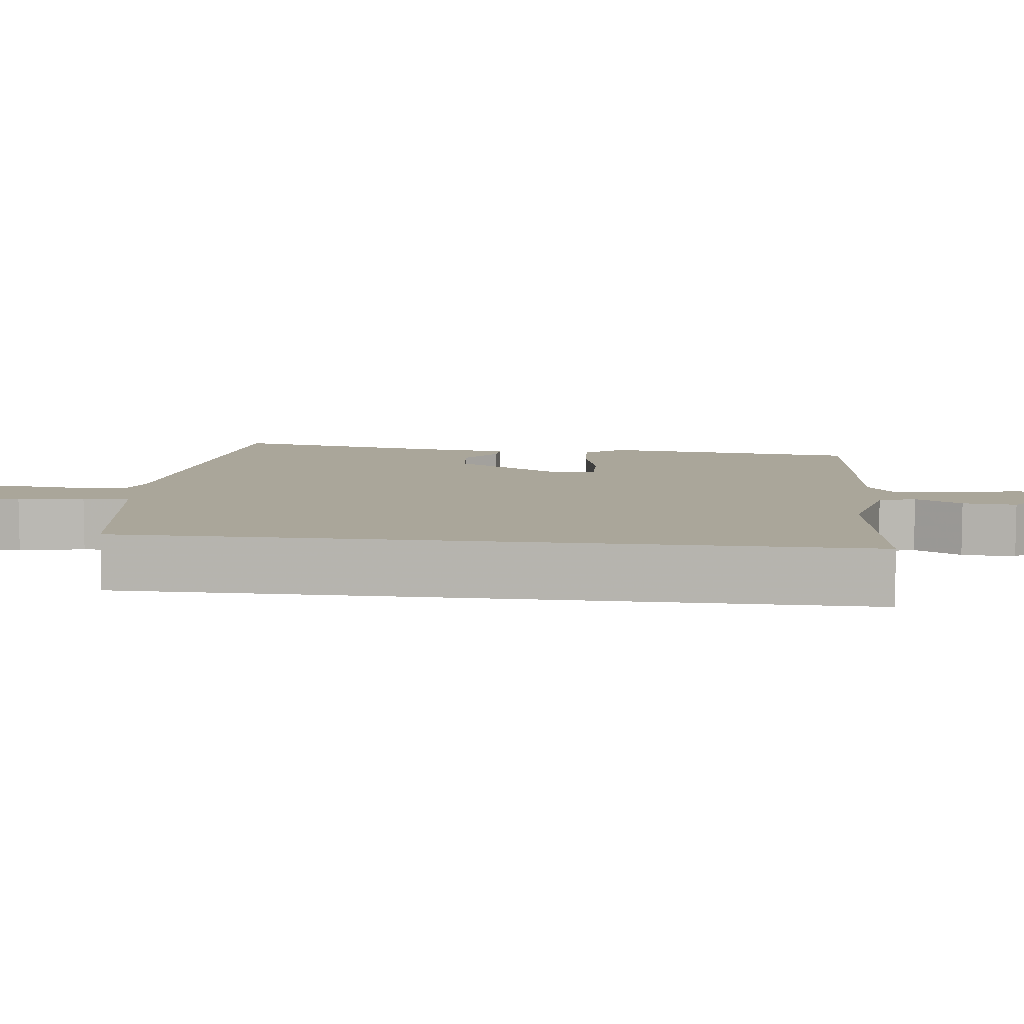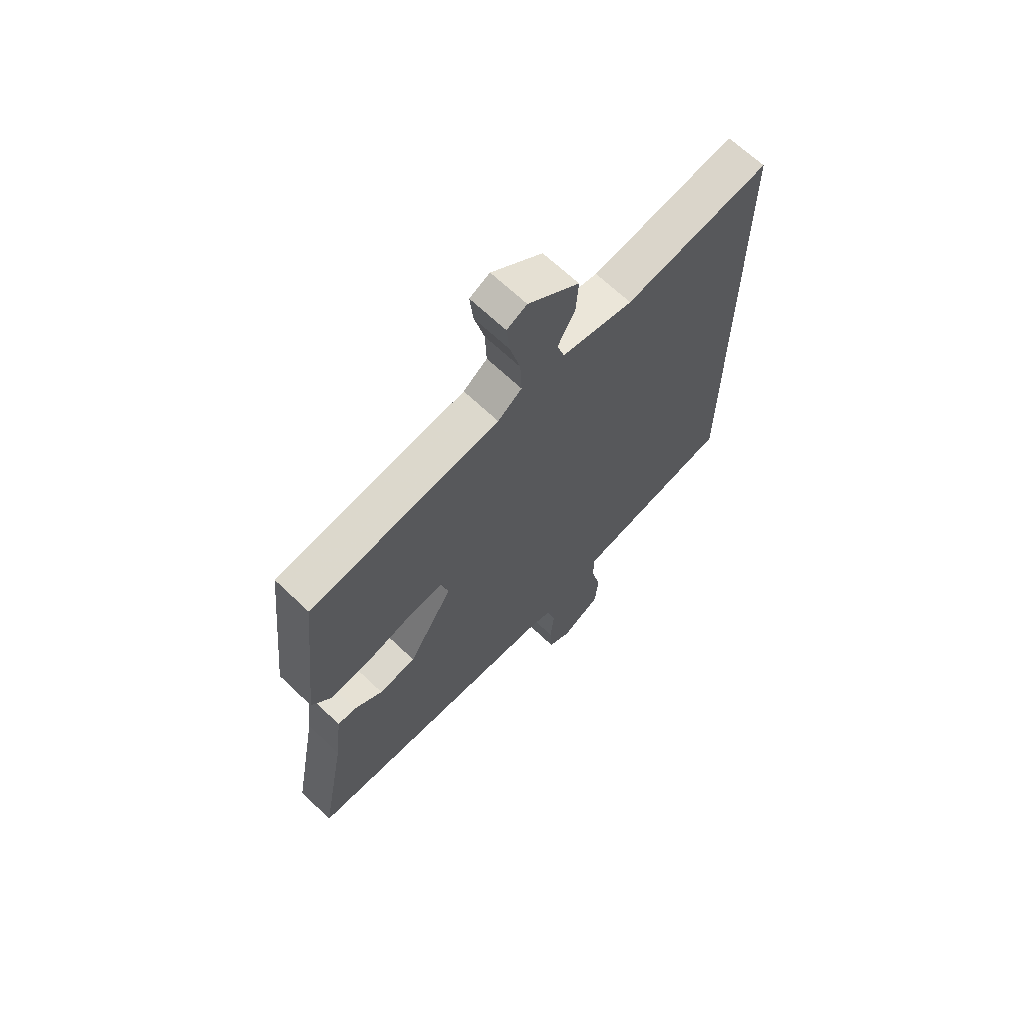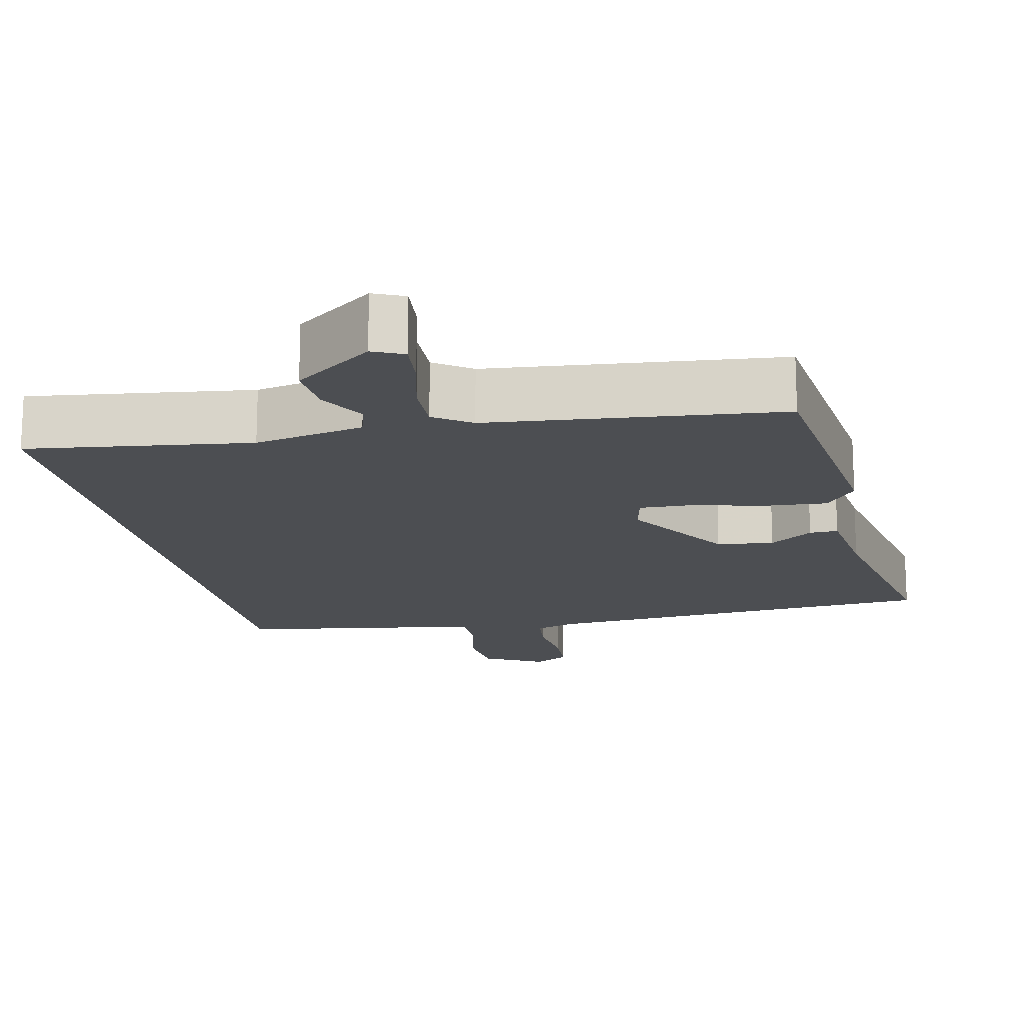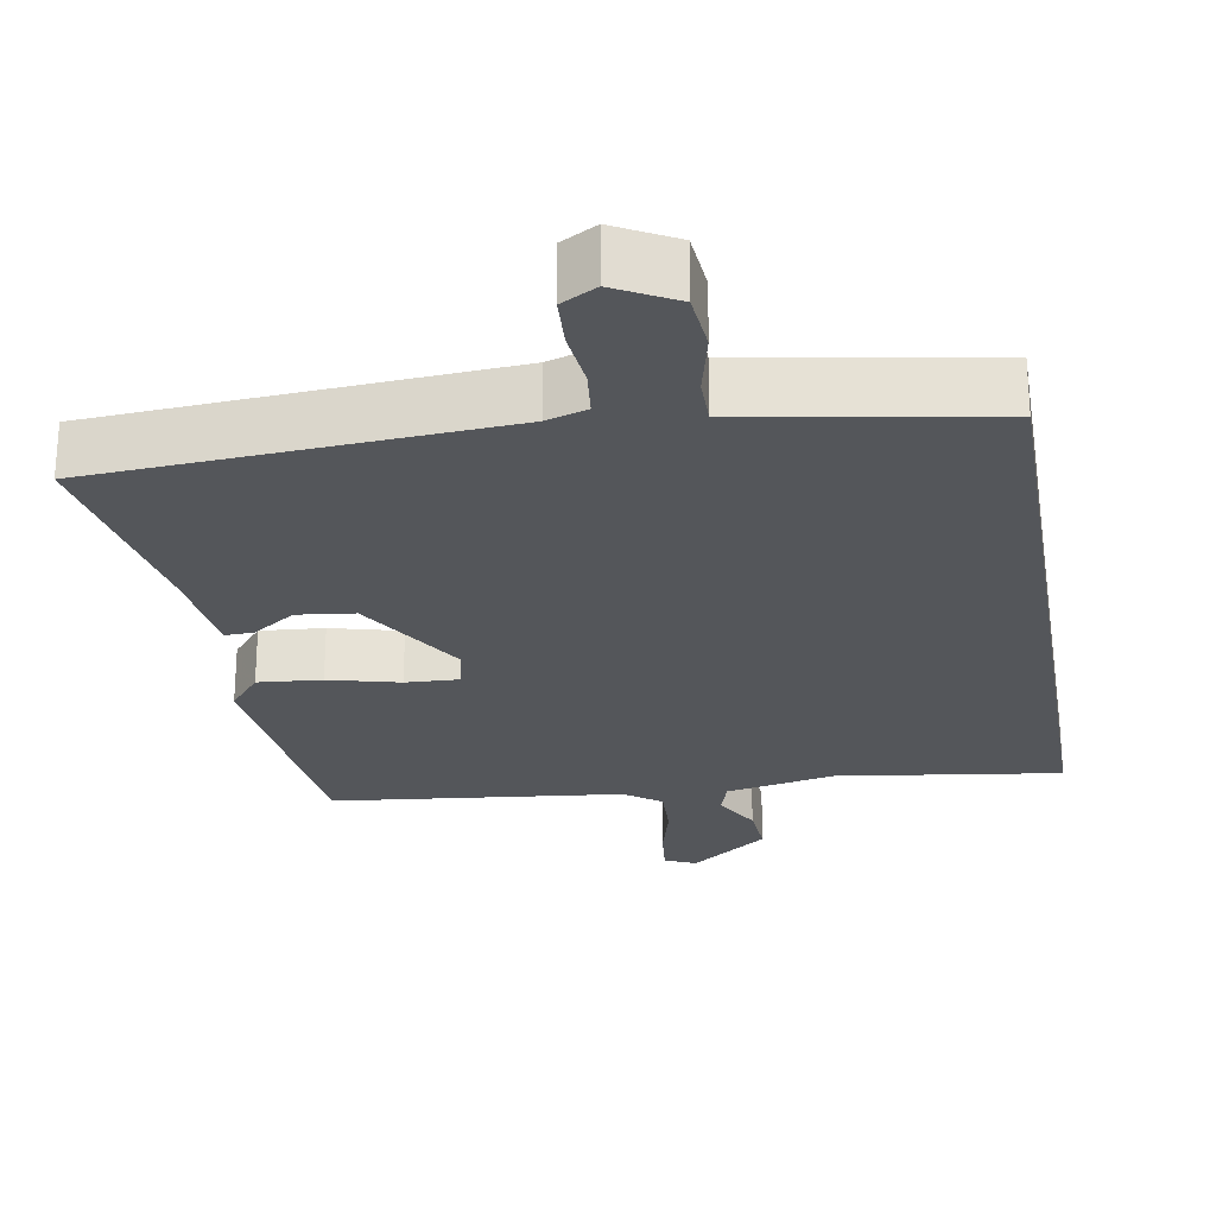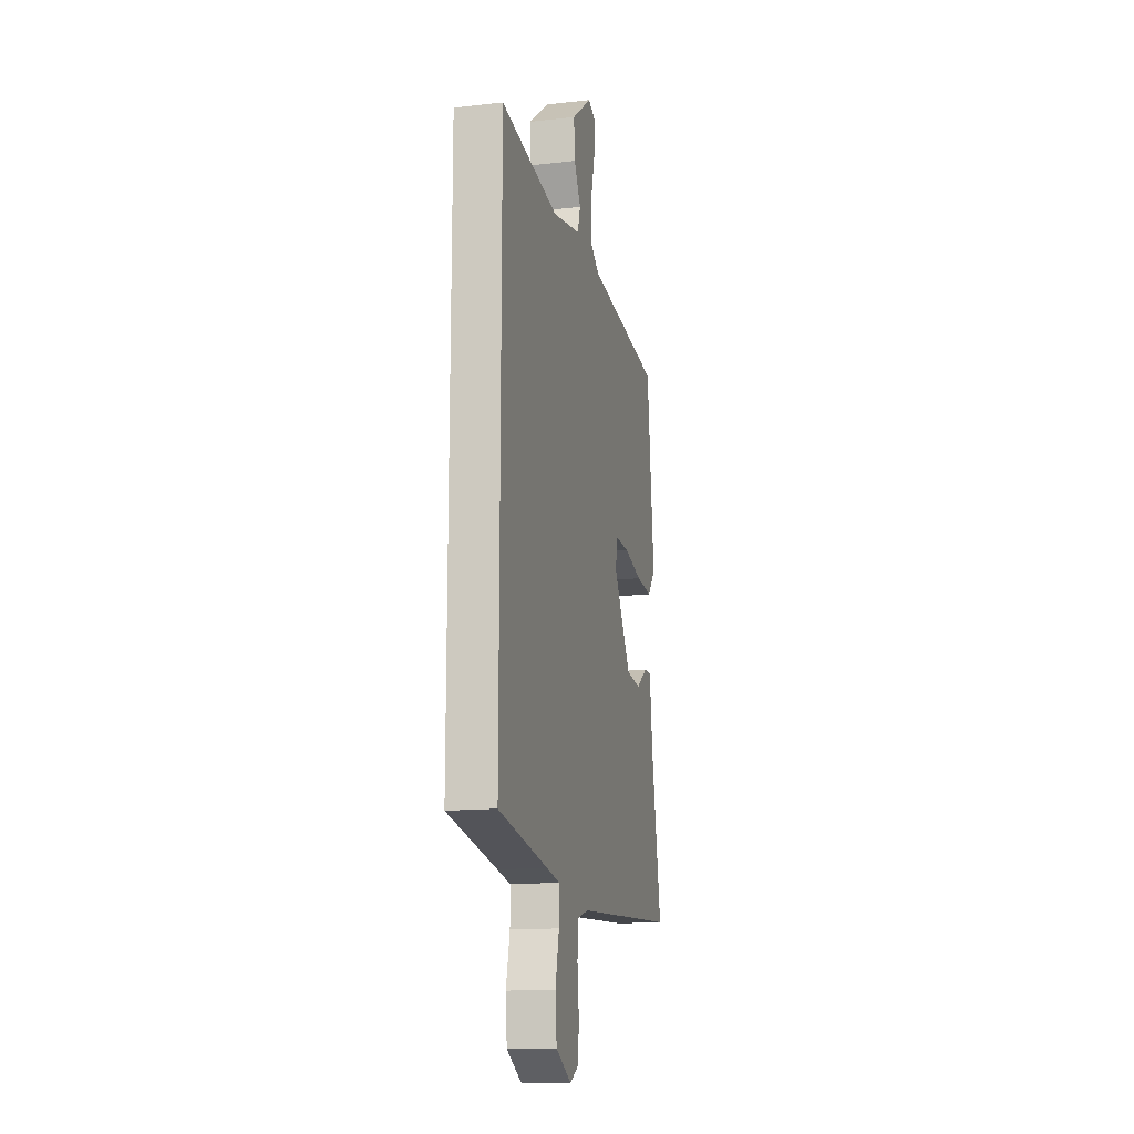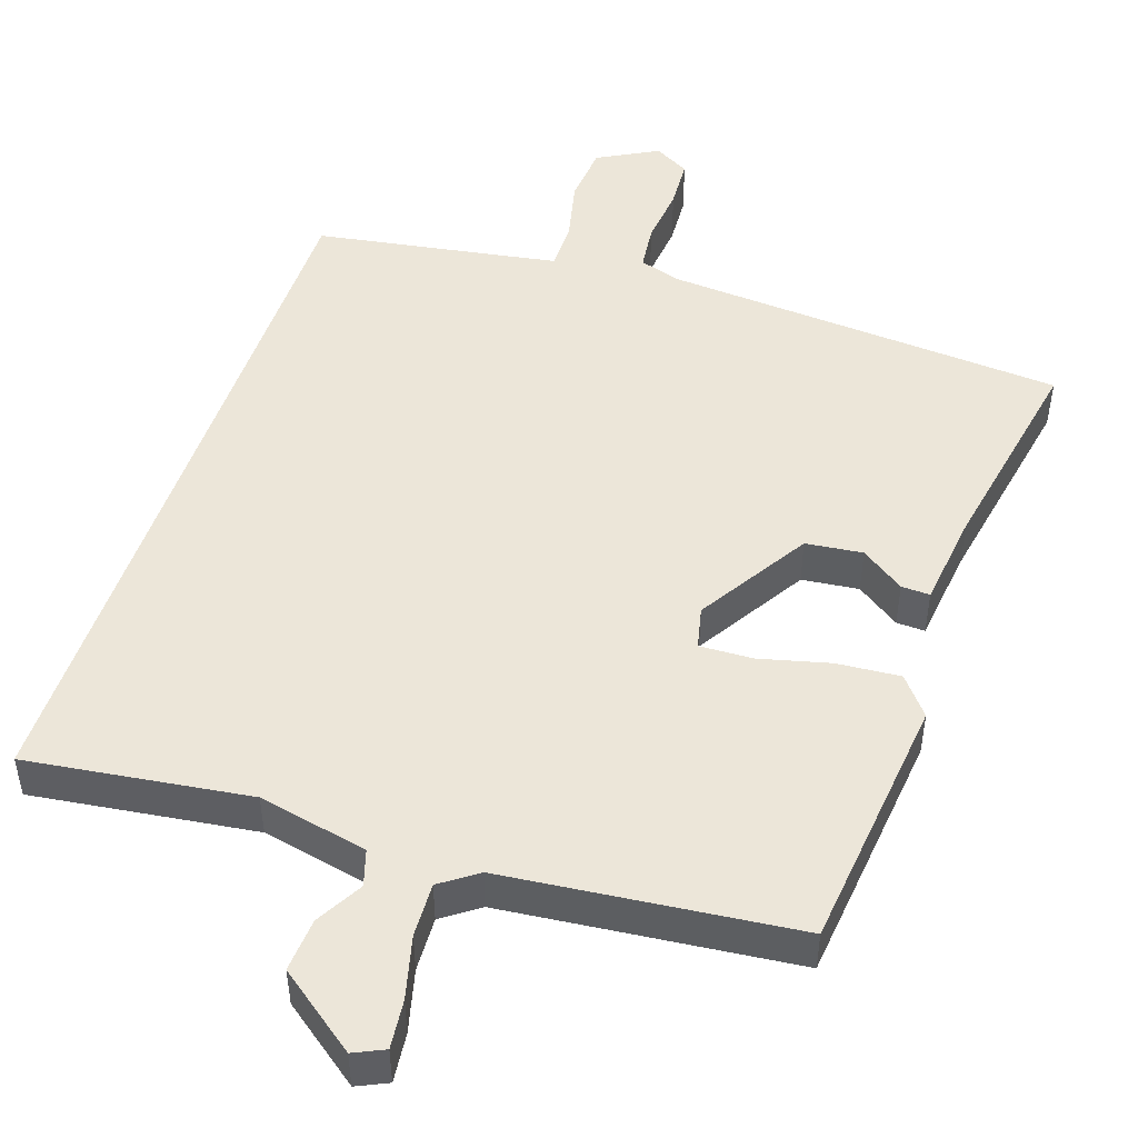
<metadata>
{"format":"obj","ext":"obj","renderer":"f3d","projection":"perspective","resolution":1024,"background":"white","views":[{"elev":7.8,"azim":-82.9,"up":"+Y"},{"elev":66.6,"azim":133.8,"up":"+Z"},{"elev":-16.5,"azim":12.6,"up":"+Y"},{"elev":-25.6,"azim":-170.3,"up":"+Y"},{"elev":-14.5,"azim":-76.4,"up":"+Z"},{"elev":48.8,"azim":18.7,"up":"+Y"}]}
</metadata>
<code>
v -0.5 0.07 0.555
v -0.203 0.07 0.514
v -0.057 0.07 0.544
v -0.042 0.07 0.592
v -0.077 0.07 0.654
v -0.082 0.07 0.725
v 0.023 0.07 0.803
v 0.064 0.07 0.784
v 0.057 0.07 0.719
v 0.036 0.07 0.637
v 0.033 0.07 0.565
v 0.082 0.07 0.53
v 0.47 0.07 0.488
v 0.507 0.07 0.145
v 0.466 0.07 0.095
v 0.381 0.07 0.102
v 0.287 0.07 0.126
v 0.216 0.07 0.129
v 0.203 0.07 0.073
v 0.294 0.07 -0.075
v 0.37 0.07 -0.084
v 0.428 0.07 -0.044
v 0.466 0.07 -0.043
v 0.481 0.07 -0.17
v 0.533 0.07 -0.453
v -0.004 0.07 -0.49
v -0.058 0.07 -0.507
v -0.065 0.07 -0.568
v -0.057 0.07 -0.646
v -0.061 0.07 -0.713
v -0.108 0.07 -0.739
v -0.188 0.07 -0.696
v -0.195 0.07 -0.618
v -0.175 0.07 -0.533
v -0.175 0.07 -0.47
v -0.244 0.07 -0.458
v -0.5 0.07 -0.415
v -0.5 0 0.555
v -0.203 0 0.514
v -0.057 0 0.544
v -0.042 0 0.592
v -0.077 0 0.654
v -0.082 0 0.725
v 0.023 0 0.803
v 0.064 0 0.784
v 0.057 0 0.719
v 0.036 0 0.637
v 0.033 0 0.565
v 0.082 0 0.53
v 0.47 0 0.488
v 0.507 0 0.145
v 0.466 0 0.095
v 0.381 0 0.102
v 0.287 0 0.126
v 0.216 0 0.129
v 0.203 0 0.073
v 0.294 0 -0.075
v 0.37 0 -0.084
v 0.428 0 -0.044
v 0.466 0 -0.043
v 0.481 0 -0.17
v 0.533 0 -0.453
v -0.004 0 -0.49
v -0.058 0 -0.507
v -0.065 0 -0.568
v -0.057 0 -0.646
v -0.061 0 -0.713
v -0.108 0 -0.739
v -0.188 0 -0.696
v -0.195 0 -0.618
v -0.175 0 -0.533
v -0.175 0 -0.47
v -0.244 0 -0.458
v -0.5 0 -0.415
f 36 37 1 2
f 35 36 2 3
f 34 35 3 4
f 32 33 34
f 31 32 34
f 30 31 34
f 29 30 34
f 28 29 34
f 27 28 34 4
f 26 27 4
f 24 25 26
f 23 24 26
f 22 23 26
f 21 22 26
f 20 21 26
f 19 20 26
f 18 19 26 4
f 17 18 4
f 15 16 17
f 14 15 17
f 13 14 17
f 12 13 17
f 11 12 17 4
f 5 6 7
f 4 5 7
f 11 4 7
f 10 11 7
f 7 8 9 10
f 39 38 74 73
f 40 39 73 72
f 41 40 72 71
f 71 70 69
f 71 69 68
f 71 68 67
f 71 67 66
f 71 66 65
f 41 71 65 64
f 41 64 63
f 63 62 61
f 63 61 60
f 63 60 59
f 63 59 58
f 63 58 57
f 63 57 56
f 41 63 56 55
f 41 55 54
f 54 53 52
f 54 52 51
f 54 51 50
f 54 50 49
f 41 54 49 48
f 44 43 42
f 44 42 41
f 44 41 48
f 44 48 47
f 47 46 45 44
f 1 38 39 2
f 2 39 40 3
f 3 40 41 4
f 4 41 42 5
f 5 42 43 6
f 6 43 44 7
f 7 44 45 8
f 8 45 46 9
f 9 46 47 10
f 10 47 48 11
f 11 48 49 12
f 12 49 50 13
f 13 50 51 14
f 14 51 52 15
f 15 52 53 16
f 16 53 54 17
f 17 54 55 18
f 18 55 56 19
f 19 56 57 20
f 20 57 58 21
f 21 58 59 22
f 22 59 60 23
f 23 60 61 24
f 24 61 62 25
f 25 62 63 26
f 26 63 64 27
f 27 64 65 28
f 28 65 66 29
f 29 66 67 30
f 30 67 68 31
f 31 68 69 32
f 32 69 70 33
f 33 70 71 34
f 34 71 72 35
f 35 72 73 36
f 36 73 74 37
f 37 74 38 1

</code>
